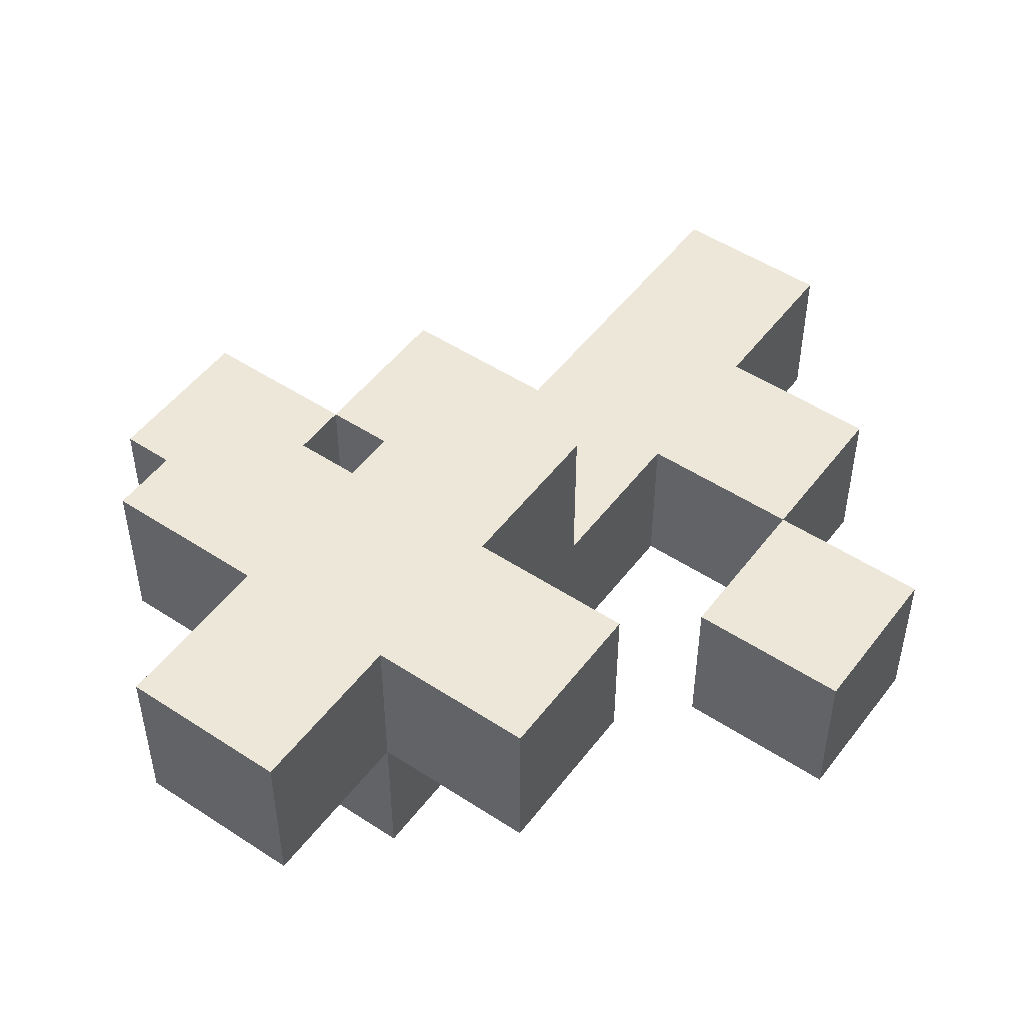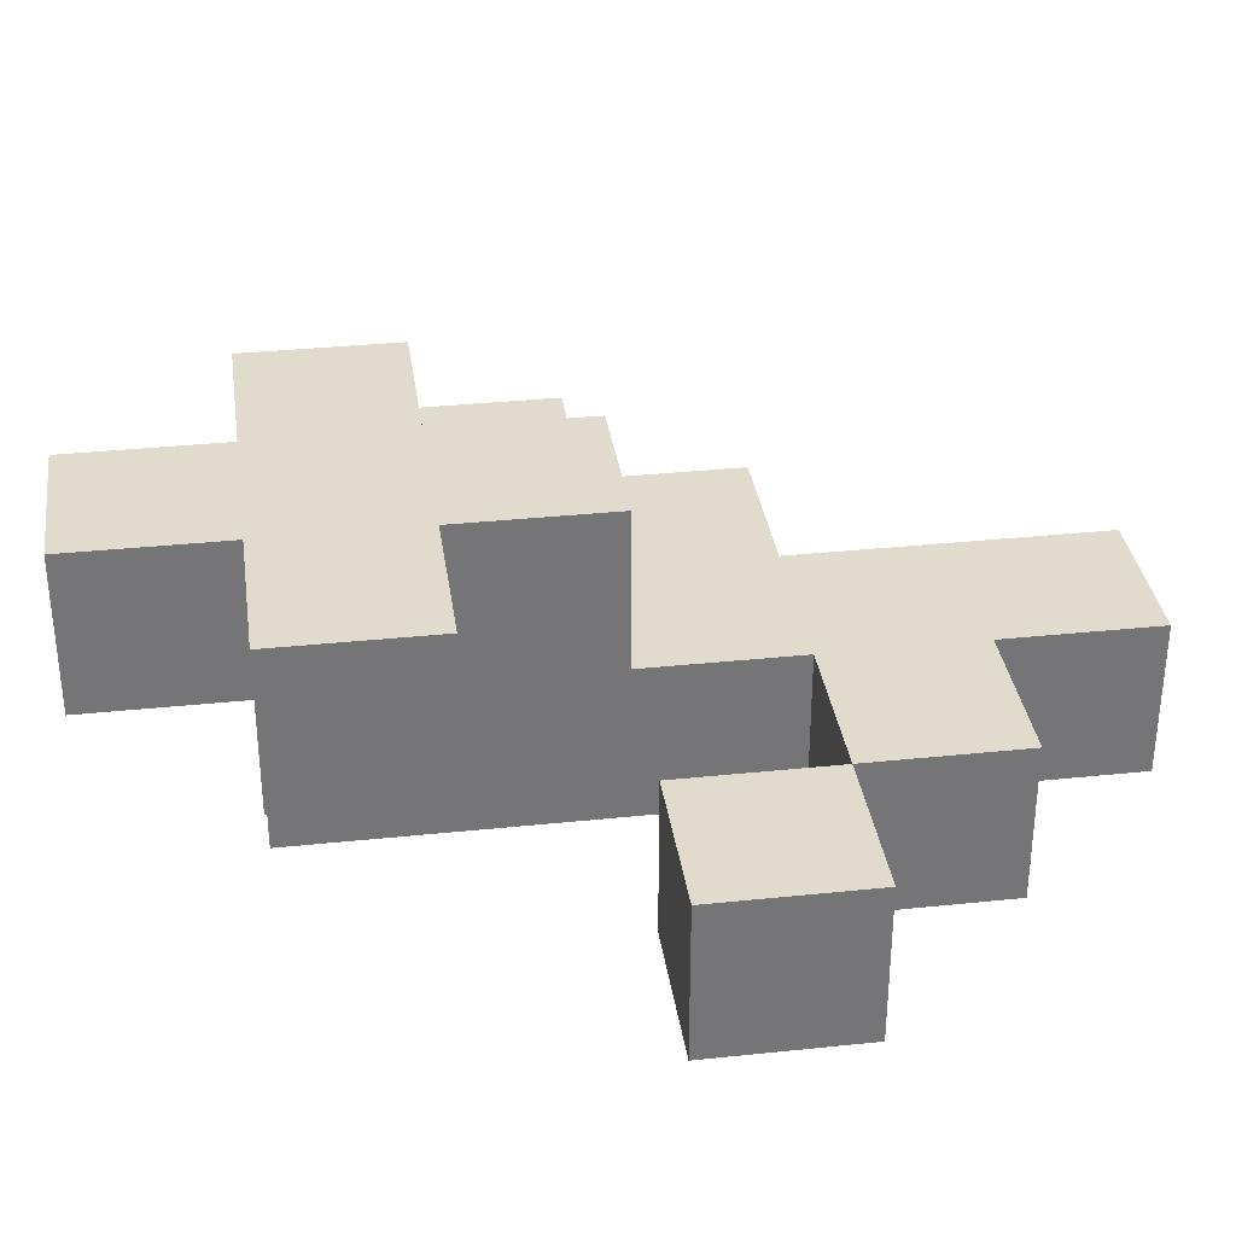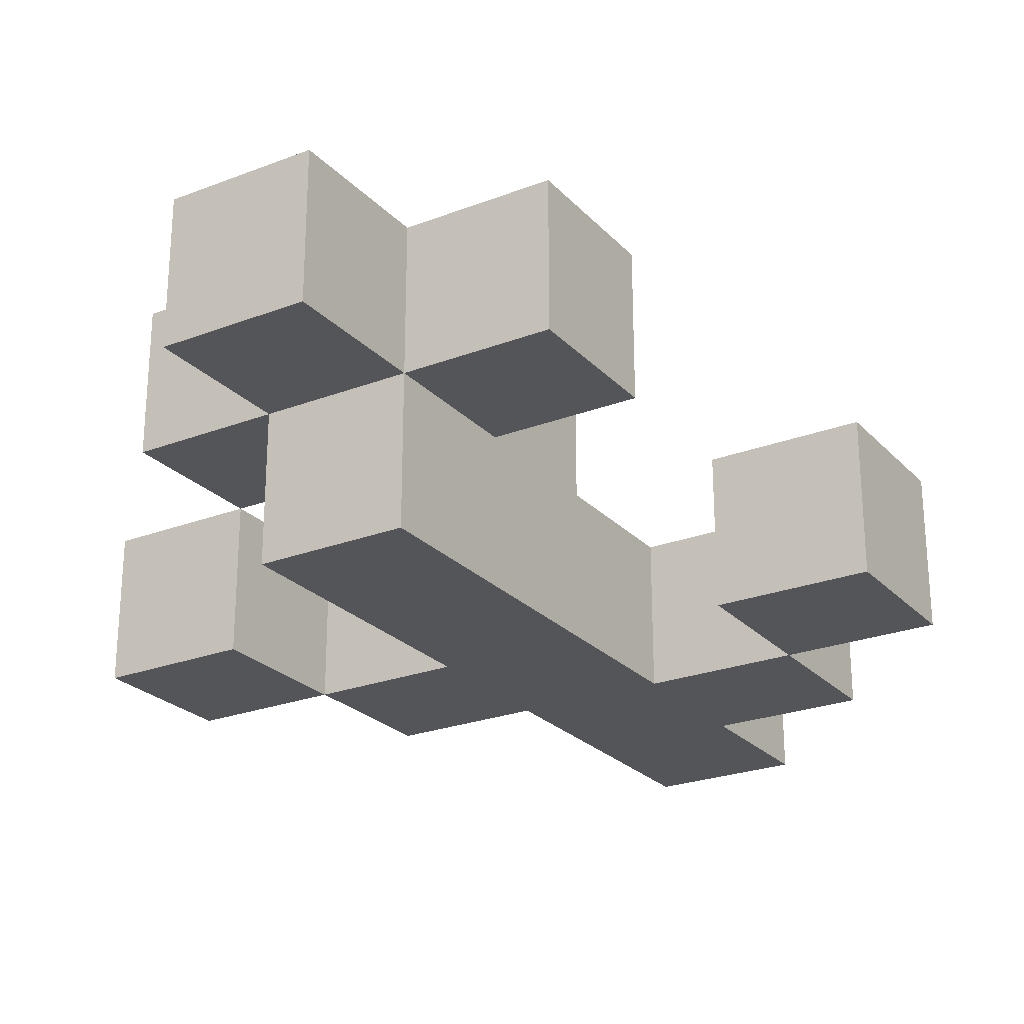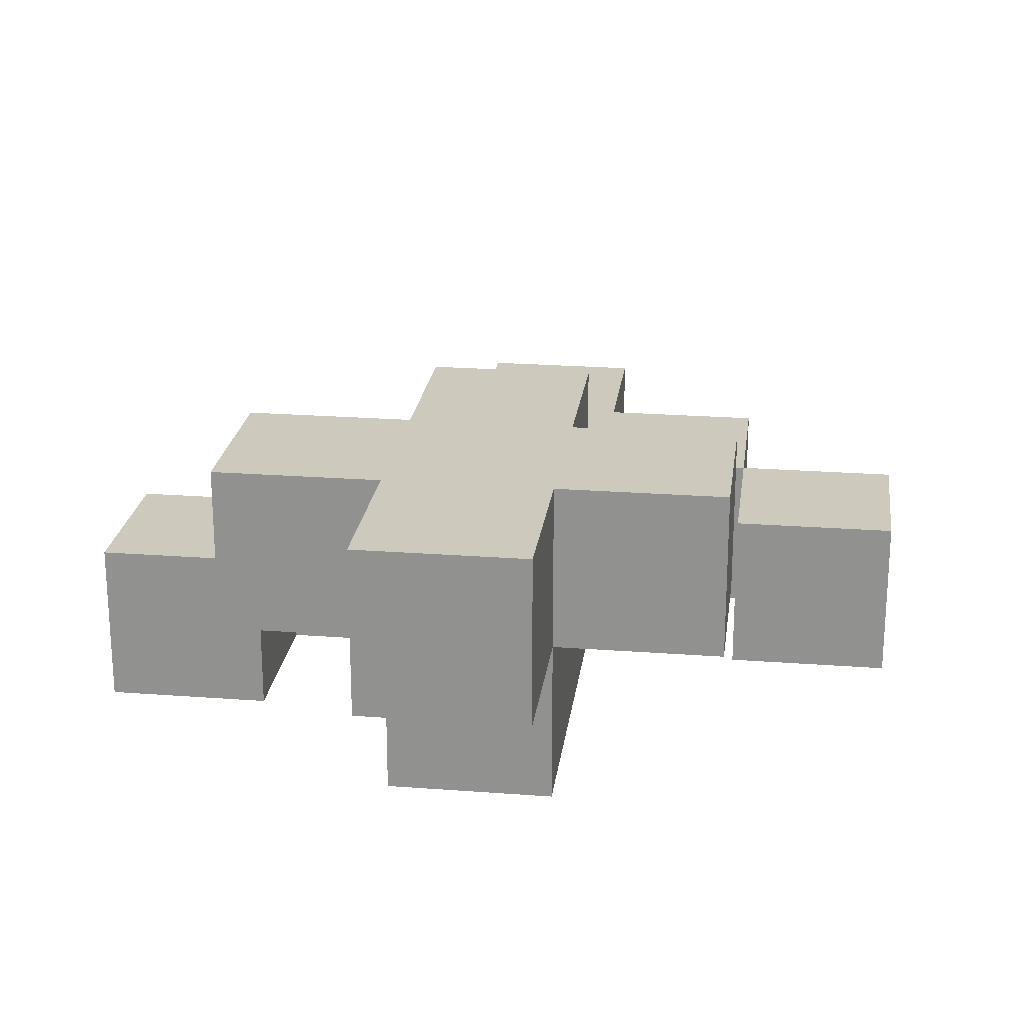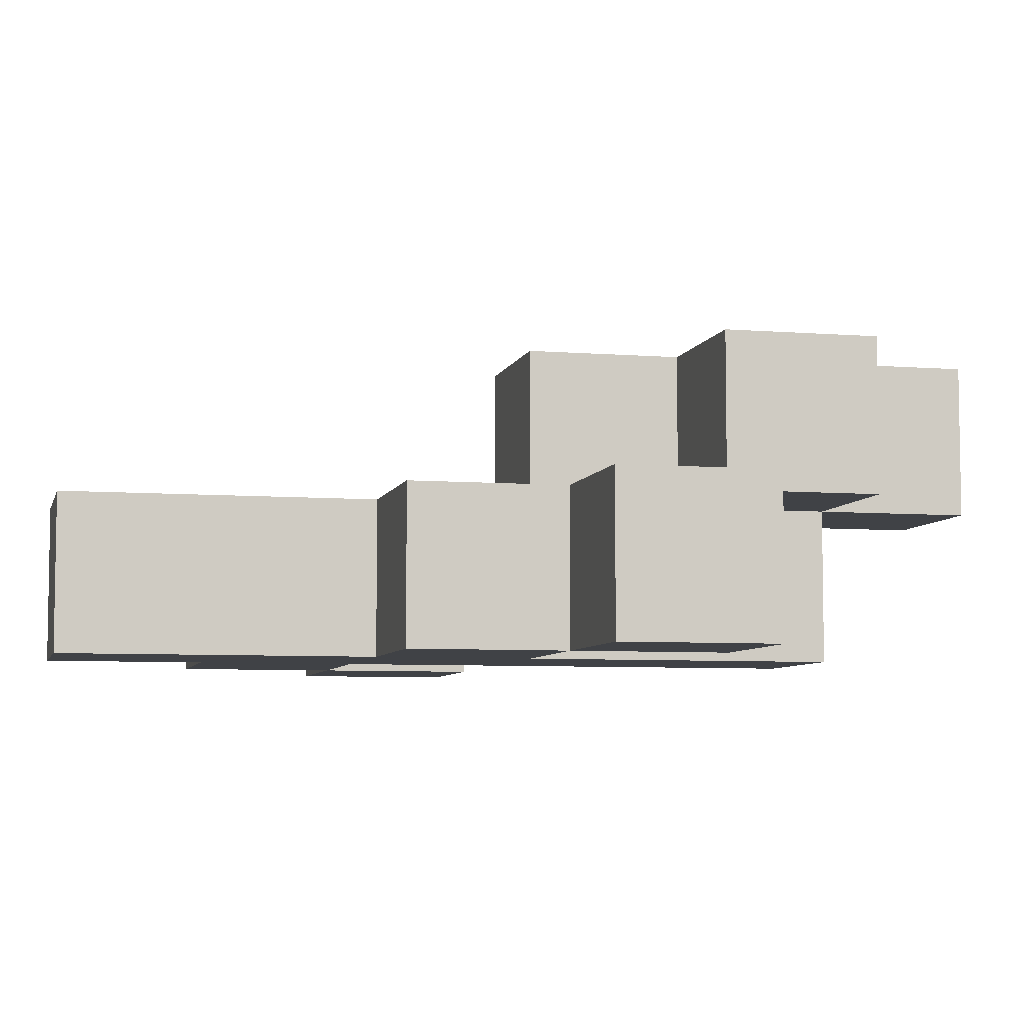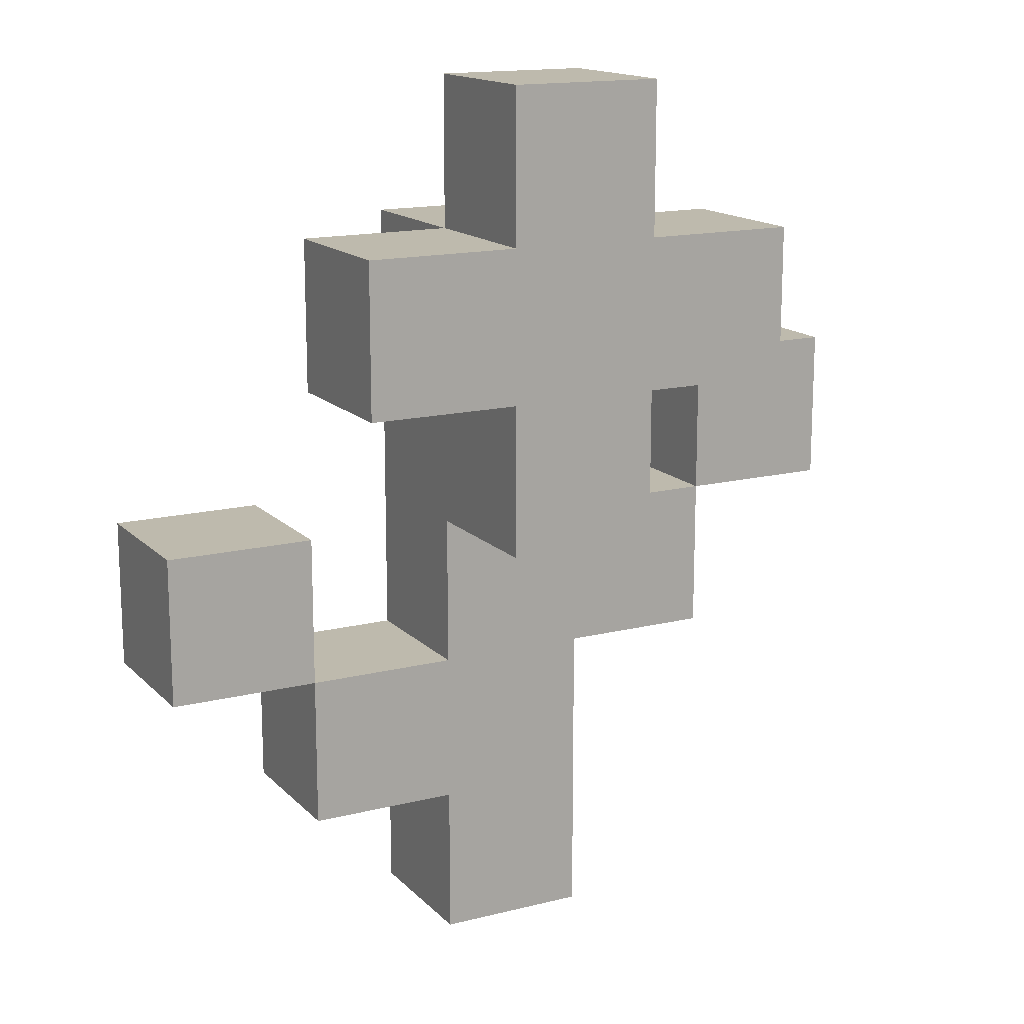
<metadata>
{"format":"obj","ext":"obj","renderer":"f3d","projection":"perspective","resolution":1024,"background":"white","views":[{"elev":50.2,"azim":-144.2,"up":"+Z"},{"elev":33.8,"azim":-98.1,"up":"+Z"},{"elev":-24.7,"azim":-148.0,"up":"+Z"},{"elev":22.7,"azim":-172.6,"up":"+Z"},{"elev":-6.4,"azim":76.6,"up":"+Z"},{"elev":15.4,"azim":-27.9,"up":"+Y"}]}
</metadata>
<code>
o Flower_5
v -0.1 0.12 0
v -0.1 0.08 -0.04
v -0.06 0.04 -0.04
v -0.06 0.08 -0.04
v -0.02 0.08 0
v -0.02 0.12 0.04
v -0.02 0.16 0
v -0.02 0.2 0.04
v -0.02 0.24 0
v 0.06 0.16 0
v 0.06 0.12 -0.04
v 0.02 0 0
v 0.02 0.08 -0.04
v 0.02 0.12 0
v 0.02 0.12 -0.04
v 0.02 0.2 0
v 0.02 0.2 0.04
v 0.02 0.24 0.04
v 0.06 0.2 0.04
v 0.06 0.2 0
v 0.1 0.12 0
v 0.1 0.12 -0.04
v -0.06 0.2 0.04
v -0.02 0.04 0
v -0.02 0.12 0
v -0.02 0.2 0
v 0.02 0.16 0
v -0.06 0.12 -0.04
v 0.02 0.2 -0.04
v 0.1 0.16 -0.04
v -0.02 0 -0.04
v -0.02 0 0
v 0.02 0 -0.04
v -0.06 0.04 0
v -0.02 0.04 -0.04
v -0.1 0.08 0
v 0.06 0.08 0
v 0.02 0.08 0
v 0.06 0.08 -0.04
v 0.02 0.12 0.04
v 0.06 0.12 0
v -0.06 0.16 0
v -0.02 0.16 0.04
v -0.06 0.16 0.04
v 0.06 0.16 0.04
v 0.02 0.16 0.04
v -0.06 0.08 0
v -0.02 0.08 -0.04
v -0.06 0.12 0
v -0.1 0.12 -0.04
v 0.1 0.16 0
v 0.06 0.16 -0.04
v -0.06 0.2 0
v -0.02 0.2 -0.04
v -0.02 0.24 0.04
v 0.02 0.24 0
f 7 43 44 42
f 51 10 41 21
f 35 31 32 24
f 33 13 38 12
f 9 56 16 26
f 25 7 26 54 48 5
f 4 48 35 3
f 50 2 36 1
f 52 11 41 10
f 4 3 34 47
f 18 55 8 17
f 15 29 16 27 14
f 19 20 16 17
f 41 11 15 14
f 39 11 41 37
f 41 14 38 37
f 39 37 38 13
f 50 28 4 2
f 8 26 53 23
f 5 48 4 47
f 16 56 18 17
f 51 30 52 10
f 14 40 6 25
f 5 24 32 12 38 14 25
f 46 43 6 40
f 15 11 39 13
f 4 28 49 47
f 4 47 36 2
f 16 29 54 26
f 54 29 15 13 33 31 35 48
f 10 20 19 45
f 53 26 7 42
f 17 8 43 46
f 18 56 9 55
f 19 17 46 45
f 35 24 34 3
f 16 20 10 27
f 7 25 6 43
f 5 47 34 24
f 10 45 46 27
f 33 12 32 31
f 53 42 44 23
f 14 27 46 40
f 49 1 36 47
f 22 30 51 21
f 9 26 8 55
f 8 23 44 43
f 52 30 22 11
f 22 21 41 11
f 49 28 50 1

</code>
